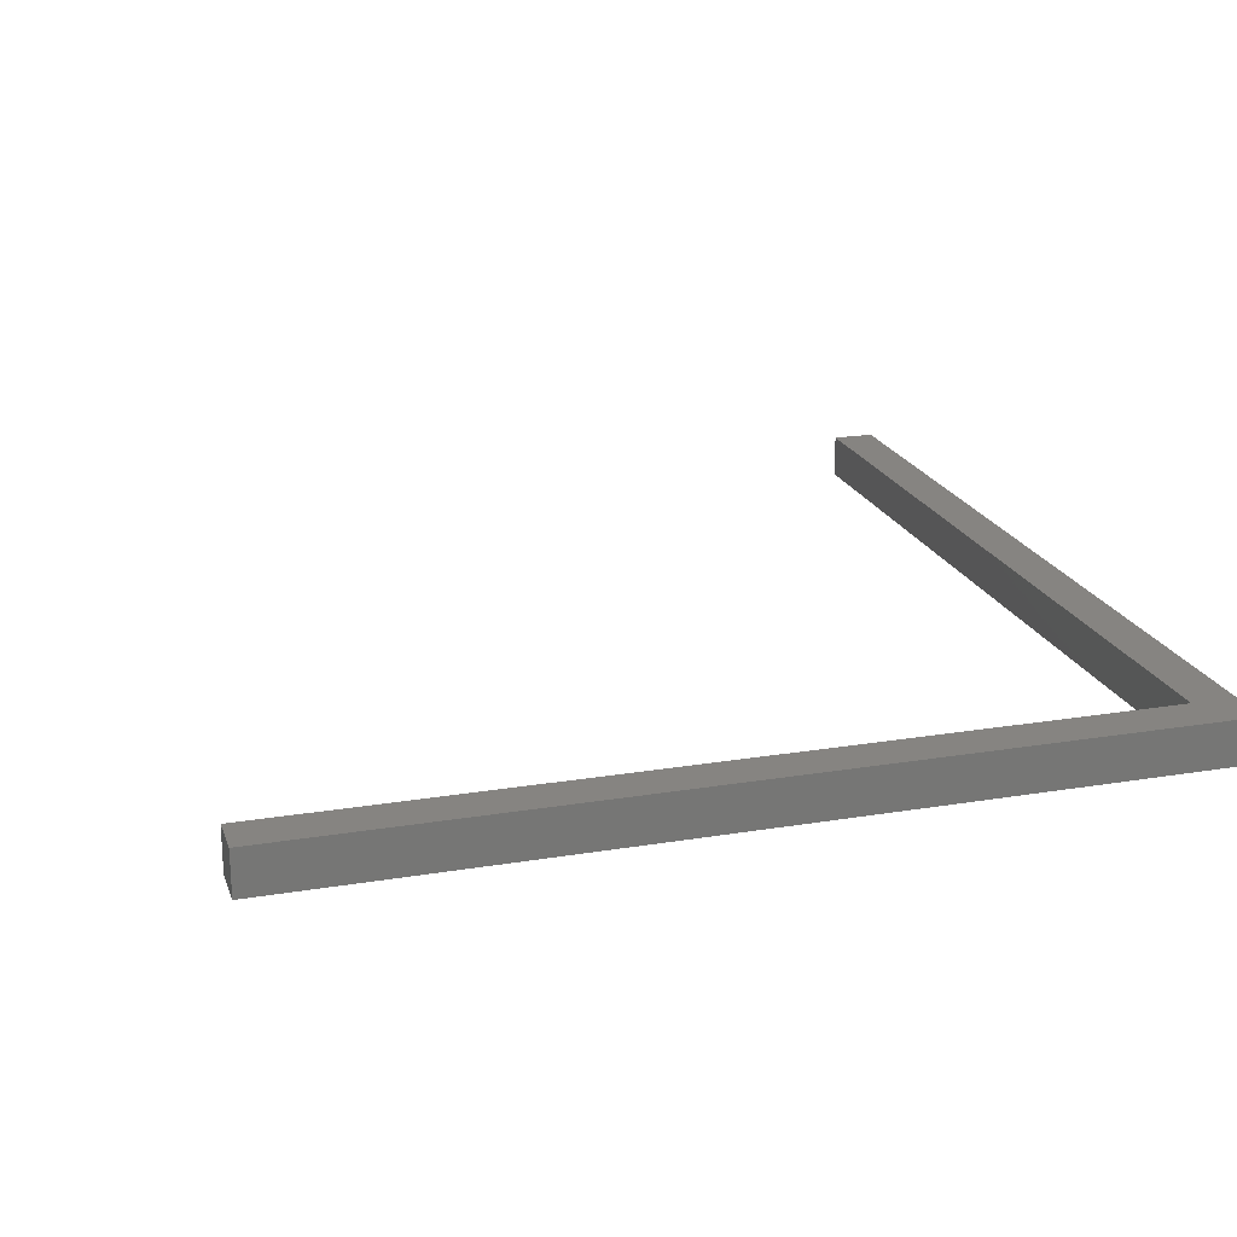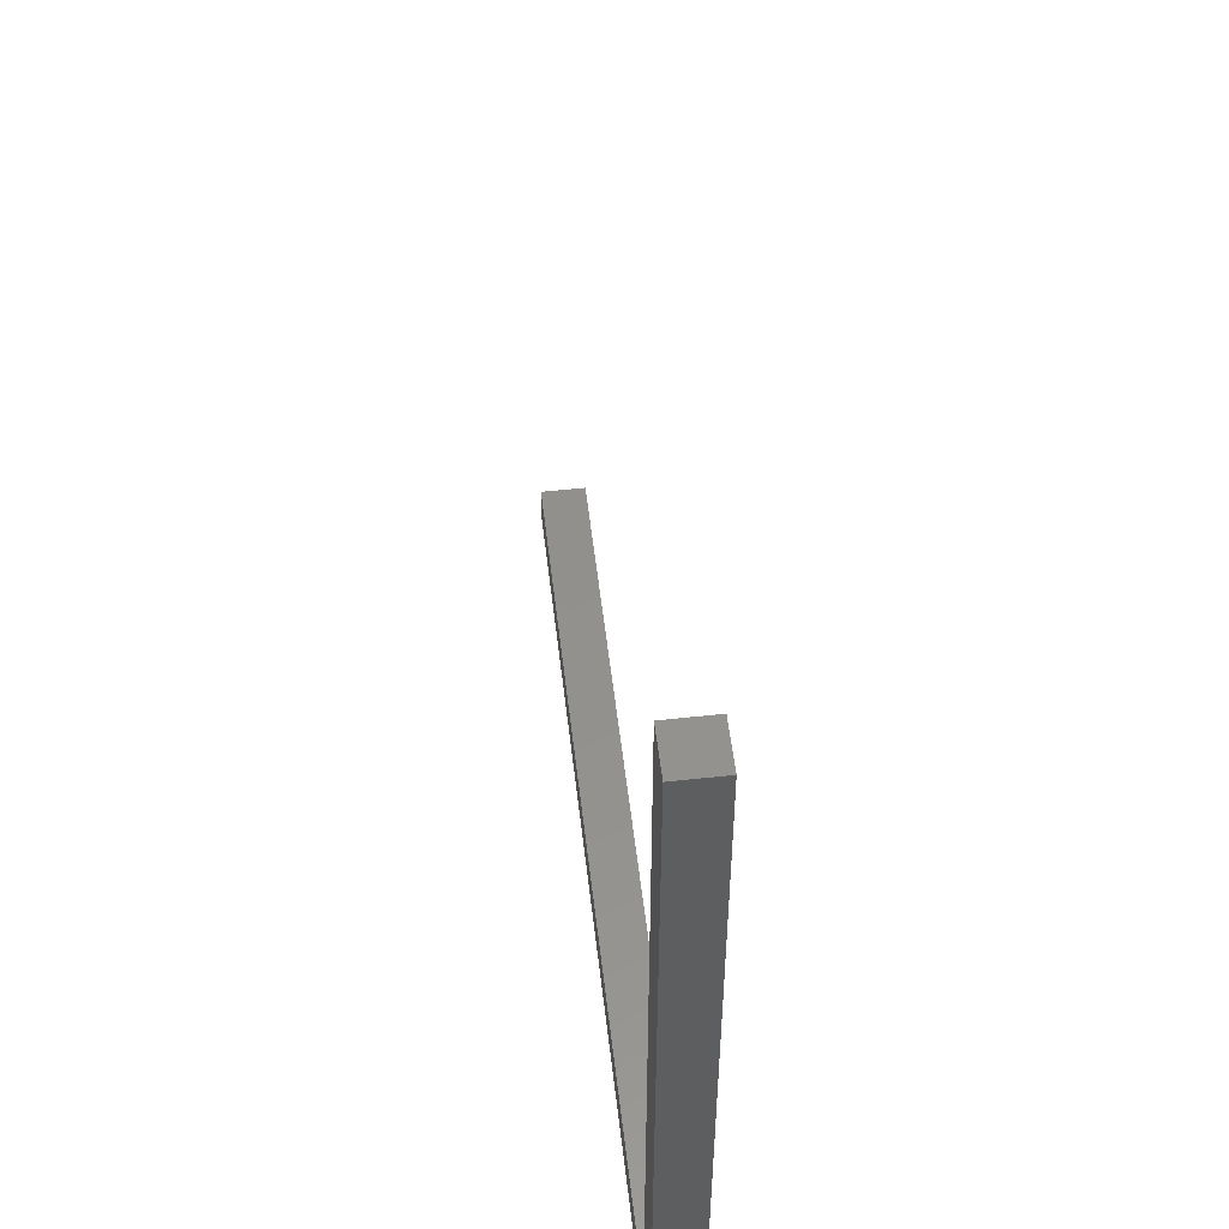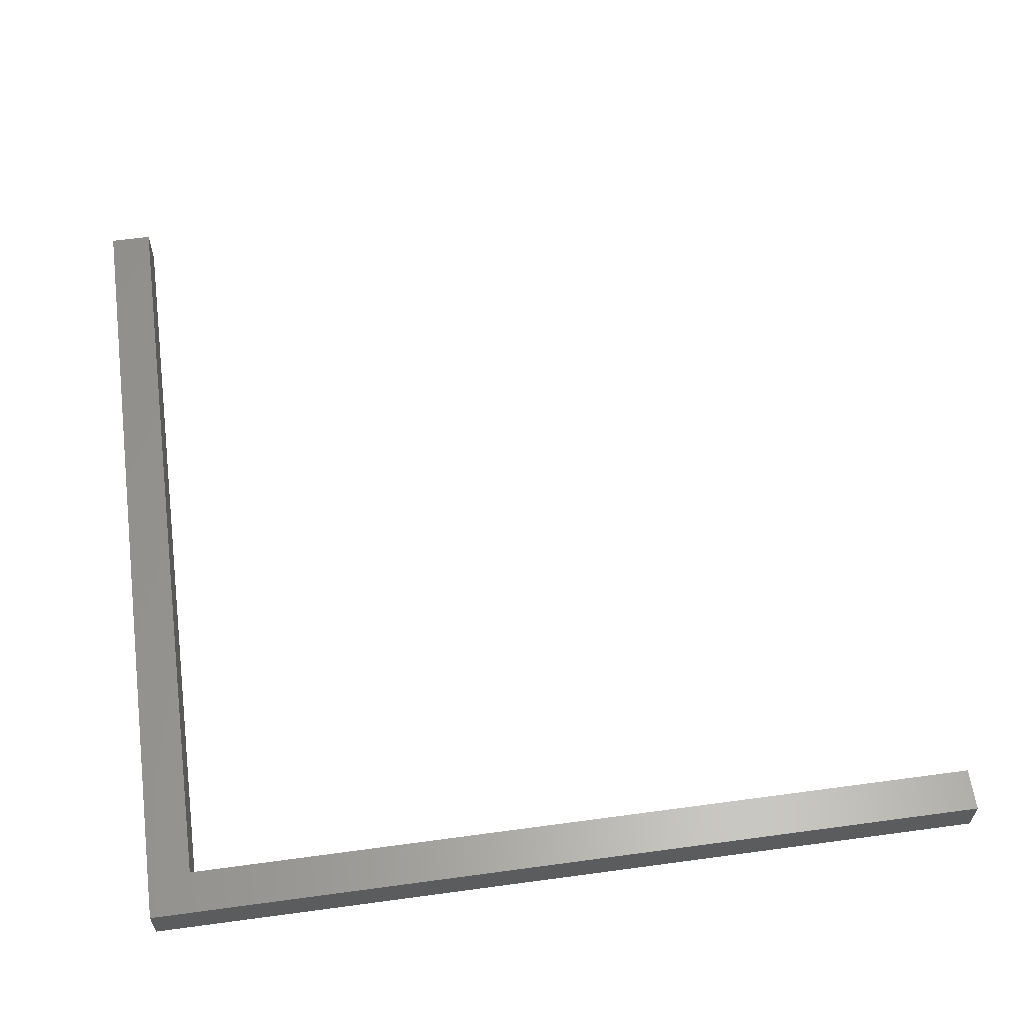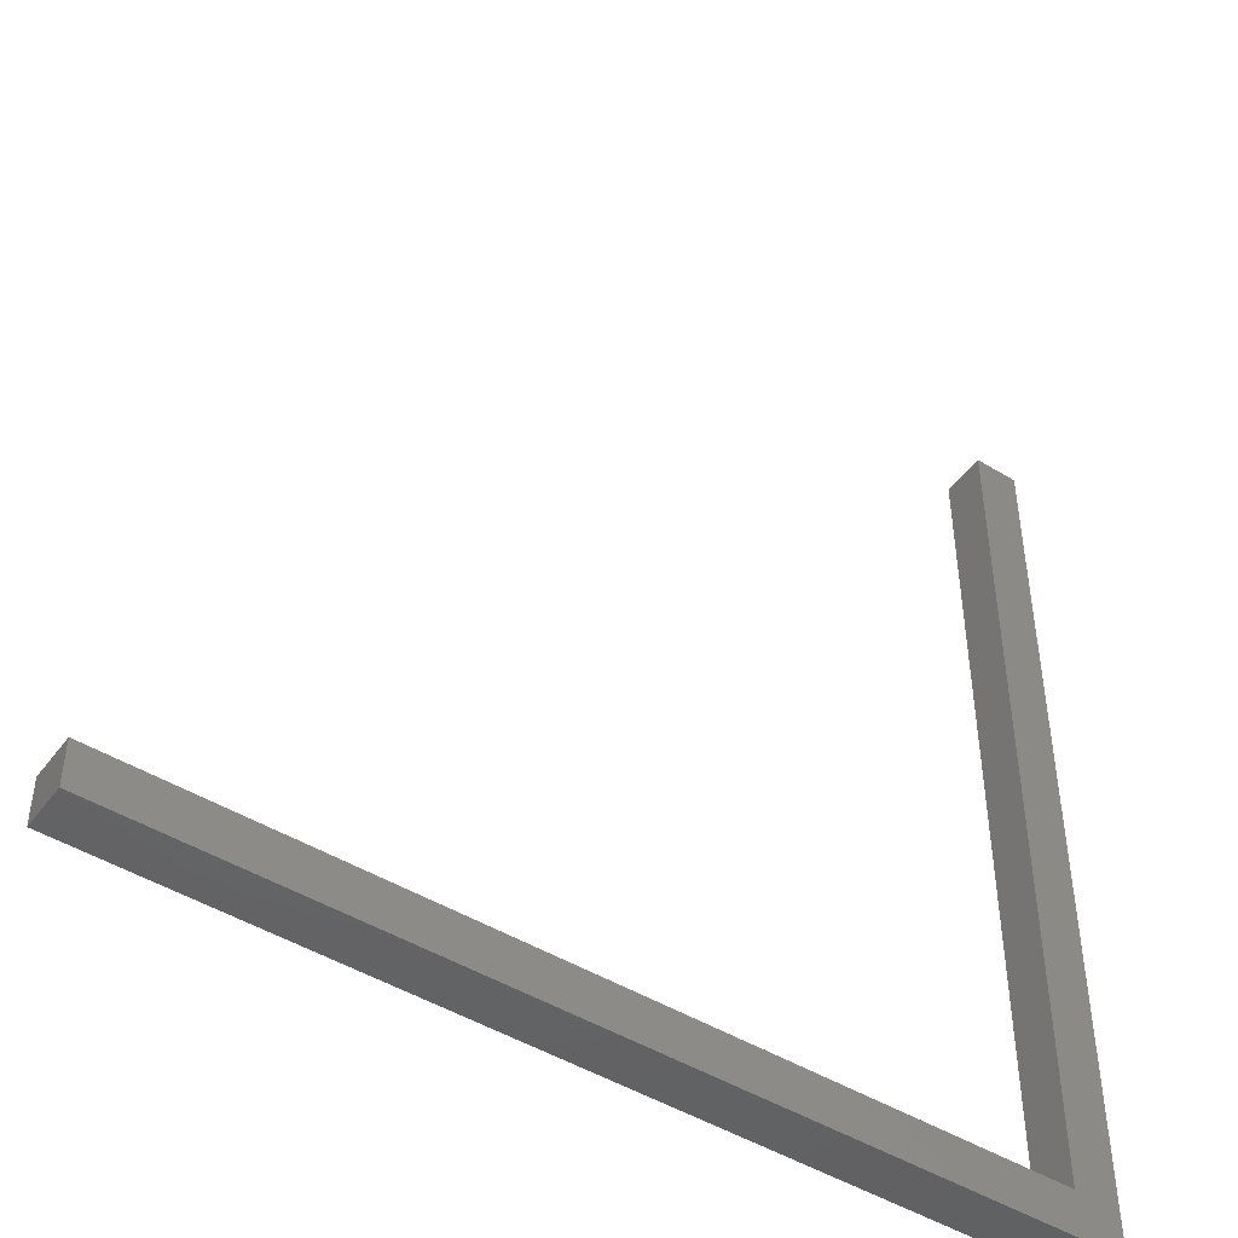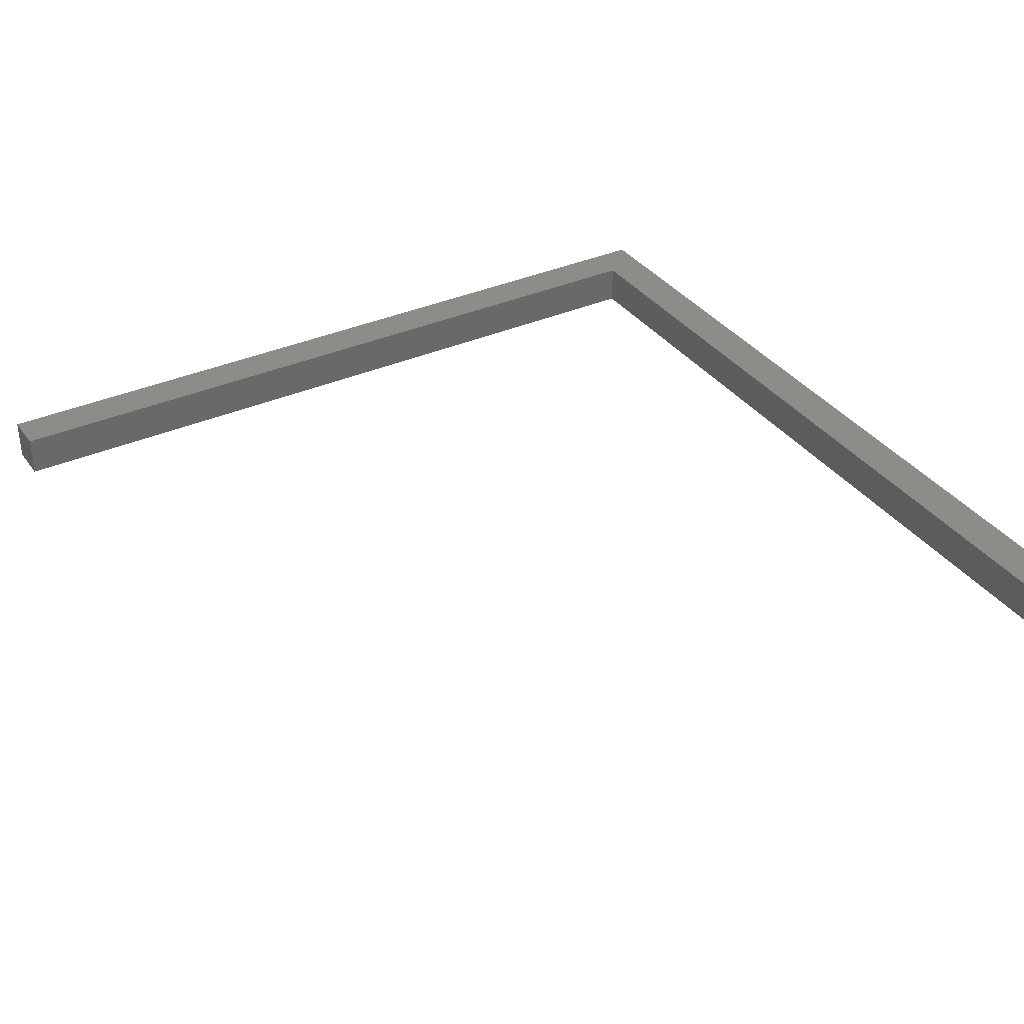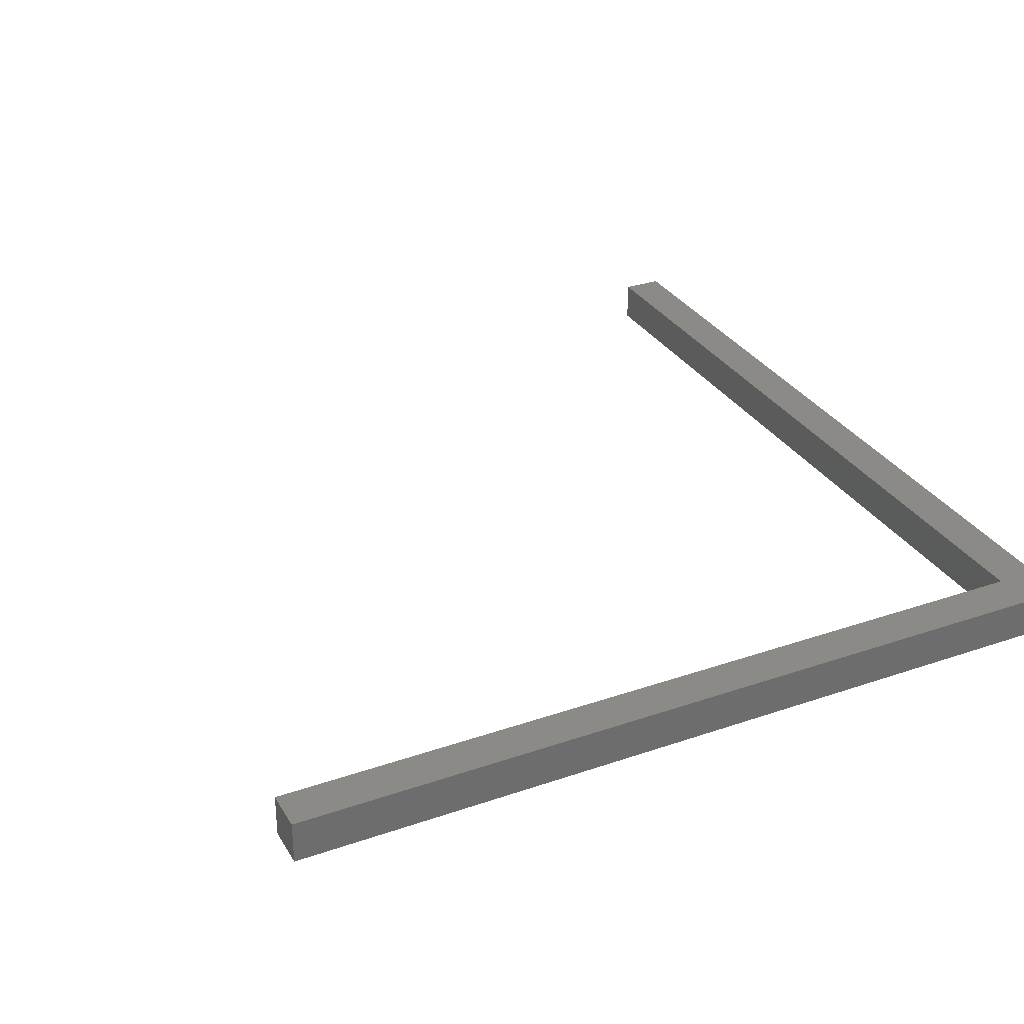
<metadata>
{"format":"stl","ext":"stl","renderer":"f3d","projection":"perspective","resolution":1024,"background":"white","views":[{"elev":20.7,"azim":-106.8,"up":"+Z"},{"elev":54.2,"azim":-96.6,"up":"+Y"},{"elev":60.5,"azim":-7.9,"up":"+Z"},{"elev":-46.8,"azim":145.2,"up":"+Y"},{"elev":35.3,"azim":149.3,"up":"+Z"},{"elev":31.2,"azim":-116.1,"up":"+Z"}]}
</metadata>
<code>
# stl→obj: 12 verts, 20 faces
v 0 0 0
v 0 0 5
v 0 100 0
v 0 100 5
v 100 0 0
v 100 0 5
v 100 5 0
v 5 5 0
v 5 100 0
v 5 100 5
v 5 5 5
v 100 5 5
f 1 2 3
f 3 2 4
f 2 1 5
f 6 2 5
f 7 5 8
f 1 3 8
f 1 8 5
f 8 3 9
f 3 4 9
f 9 4 10
f 11 2 6
f 11 10 4
f 4 2 11
f 12 11 6
f 6 5 7
f 12 6 7
f 12 7 11
f 11 7 8
f 9 10 11
f 8 9 11

</code>
